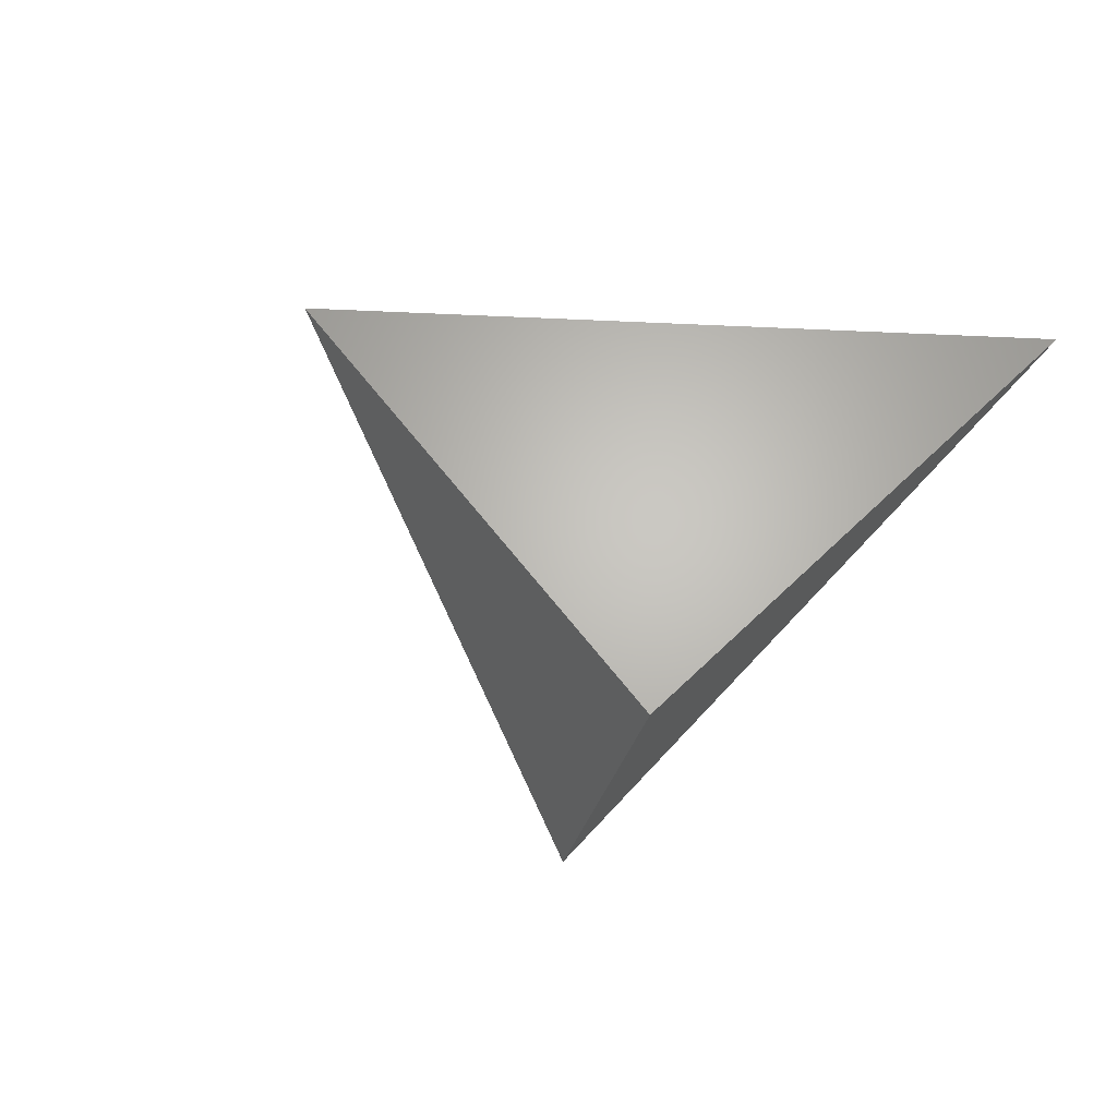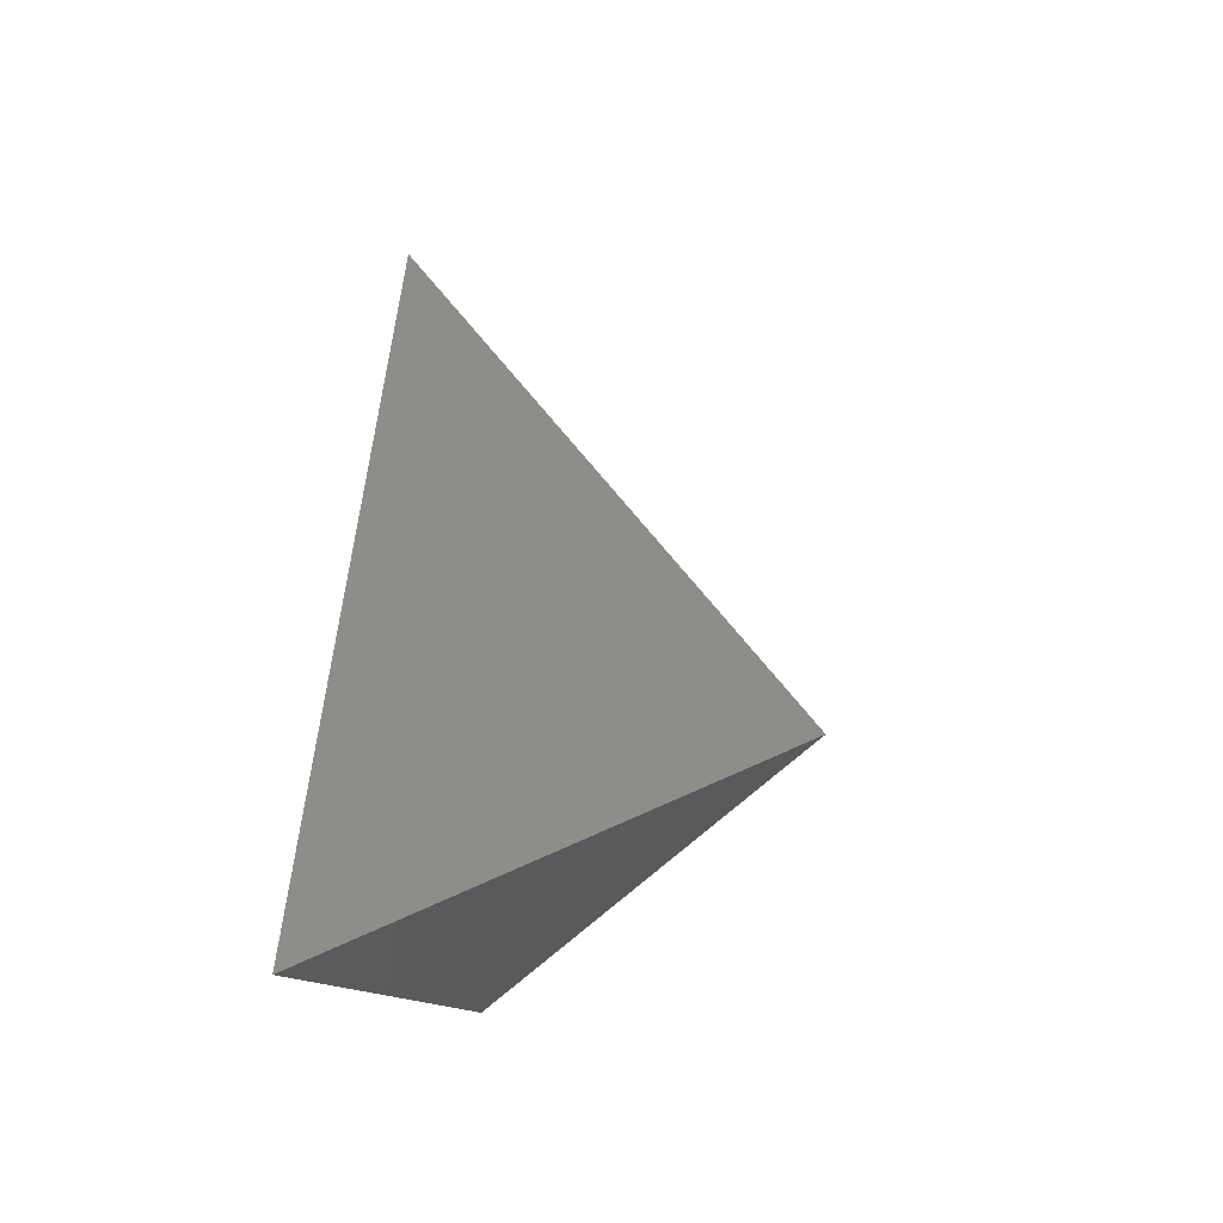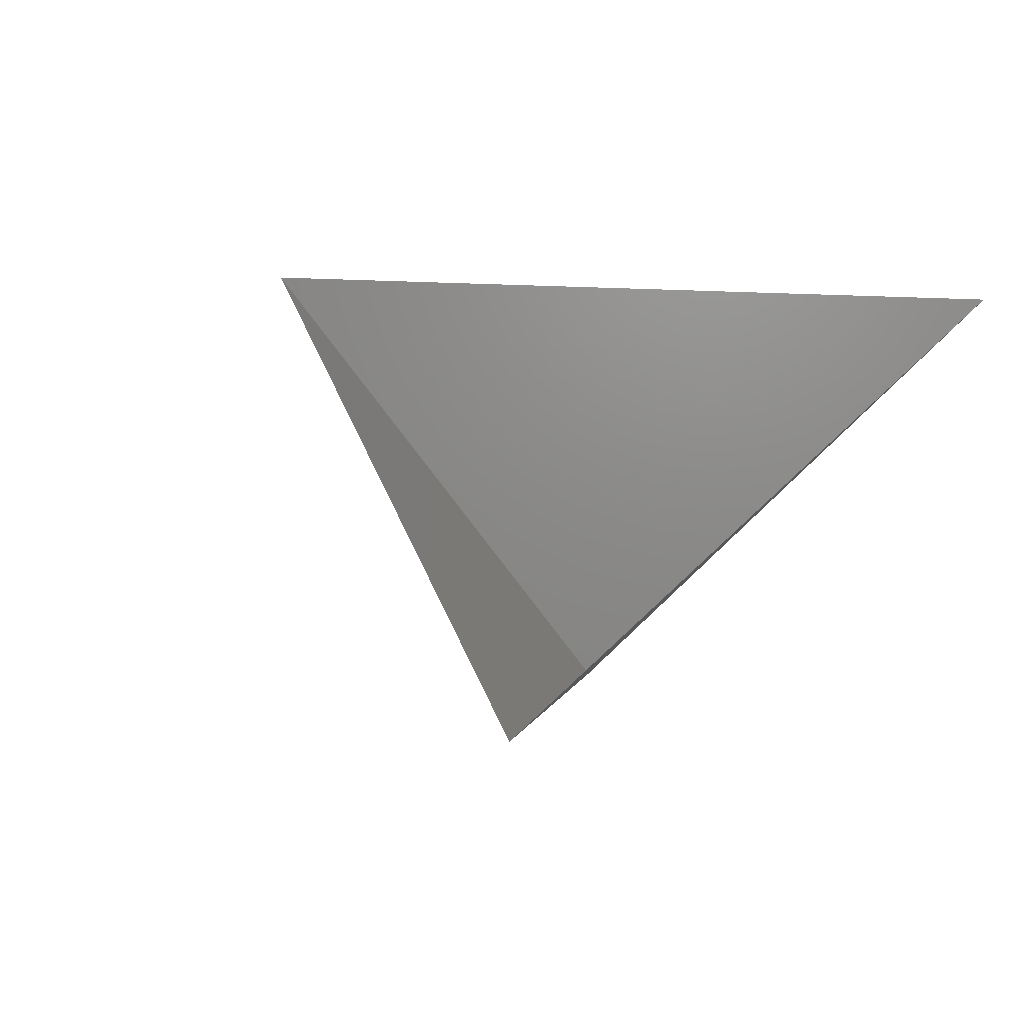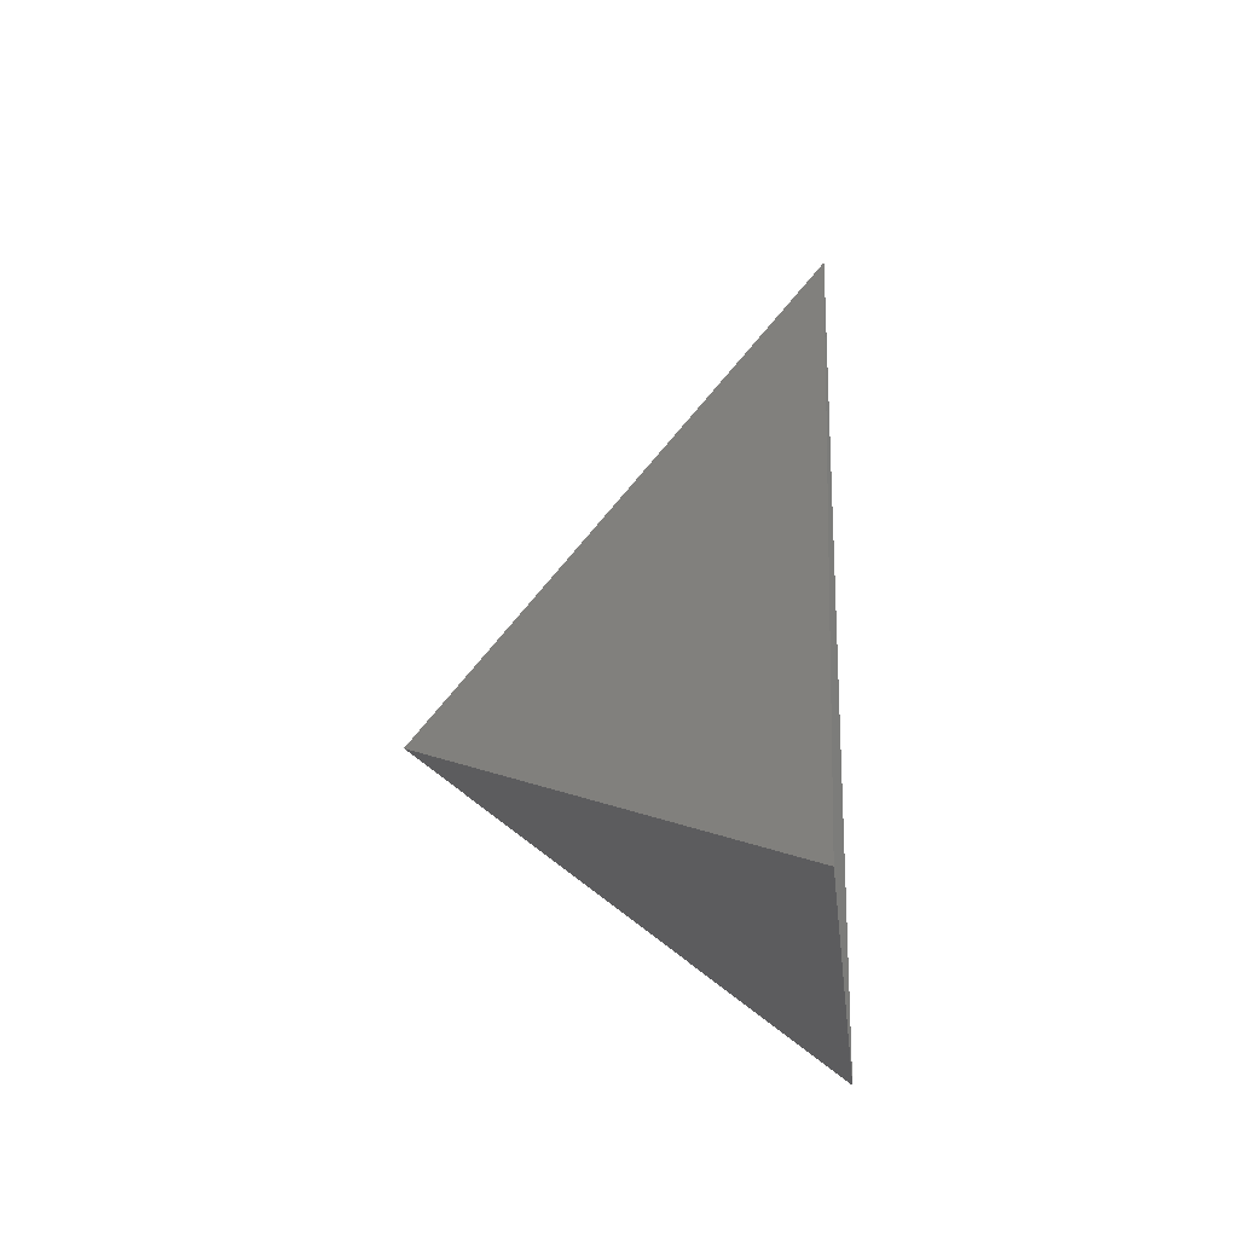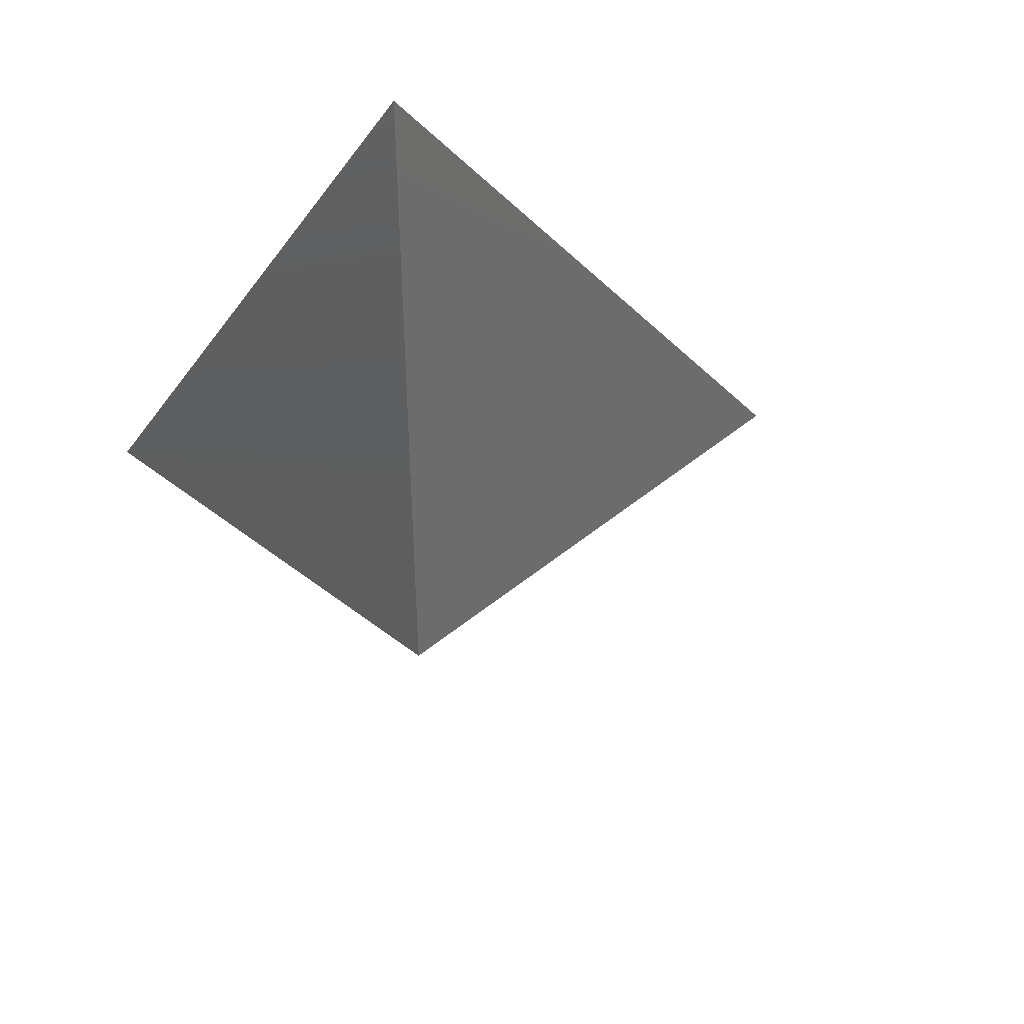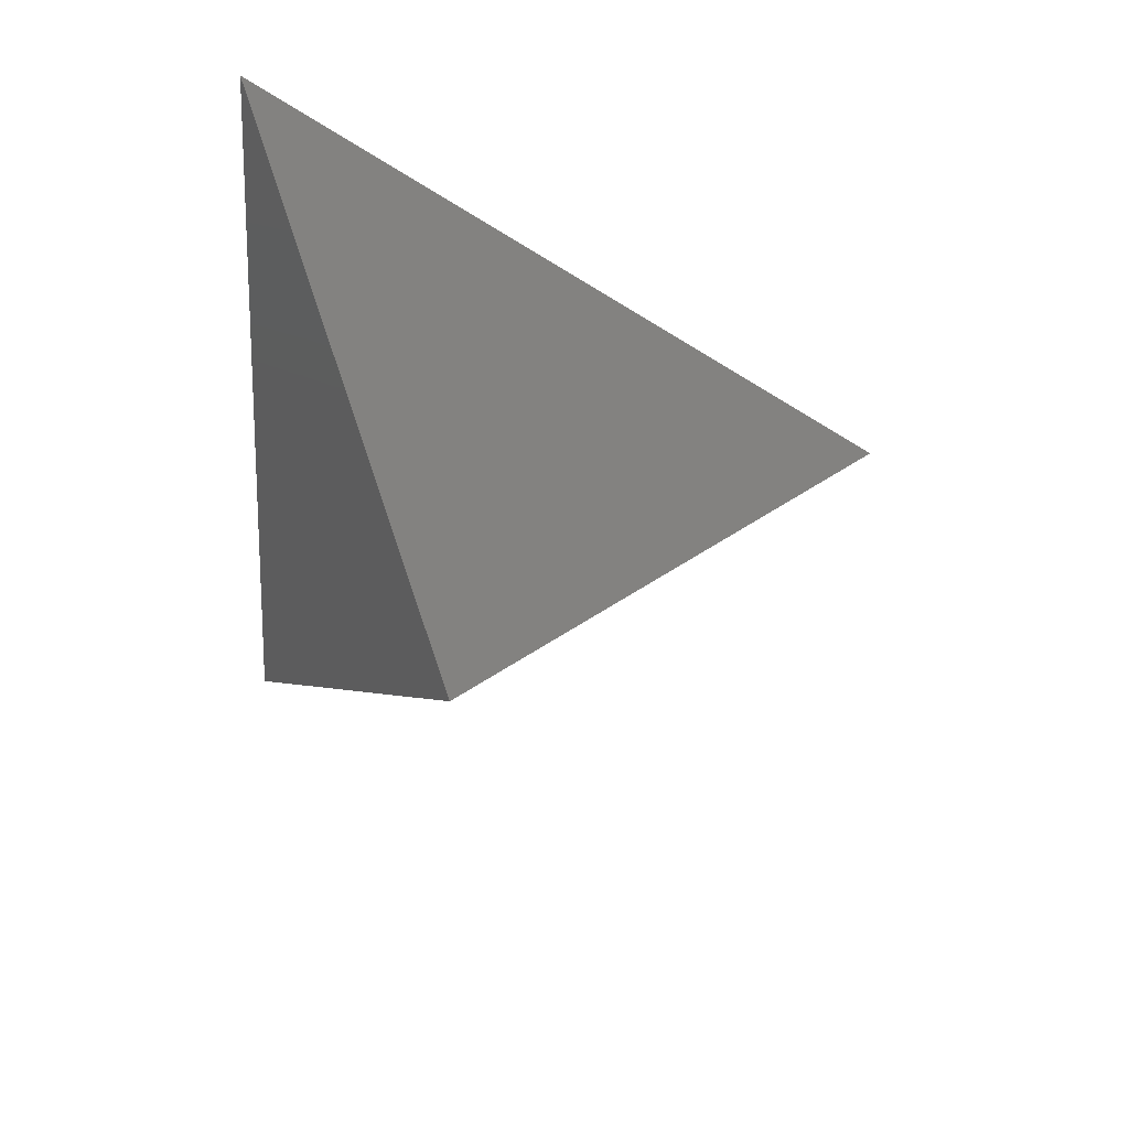
<metadata>
{"format":"stl","ext":"stl","renderer":"f3d","projection":"perspective","resolution":1024,"background":"white","views":[{"elev":-58.4,"azim":-126.3,"up":"+Z"},{"elev":-10.5,"azim":96.5,"up":"+Y"},{"elev":38.0,"azim":-52.9,"up":"+Z"},{"elev":-19.3,"azim":-84.4,"up":"+Y"},{"elev":-21.8,"azim":64.3,"up":"+Z"},{"elev":-42.0,"azim":85.7,"up":"+Z"}]}
</metadata>
<code>
# stl→obj: 4 verts, 3 faces
v -5 -17 50.03
v 7 -17 50.03
v 1 -14 45.03
v 1 -8 50.03
f 1 2 3
f 2 4 3
f 4 1 3

</code>
